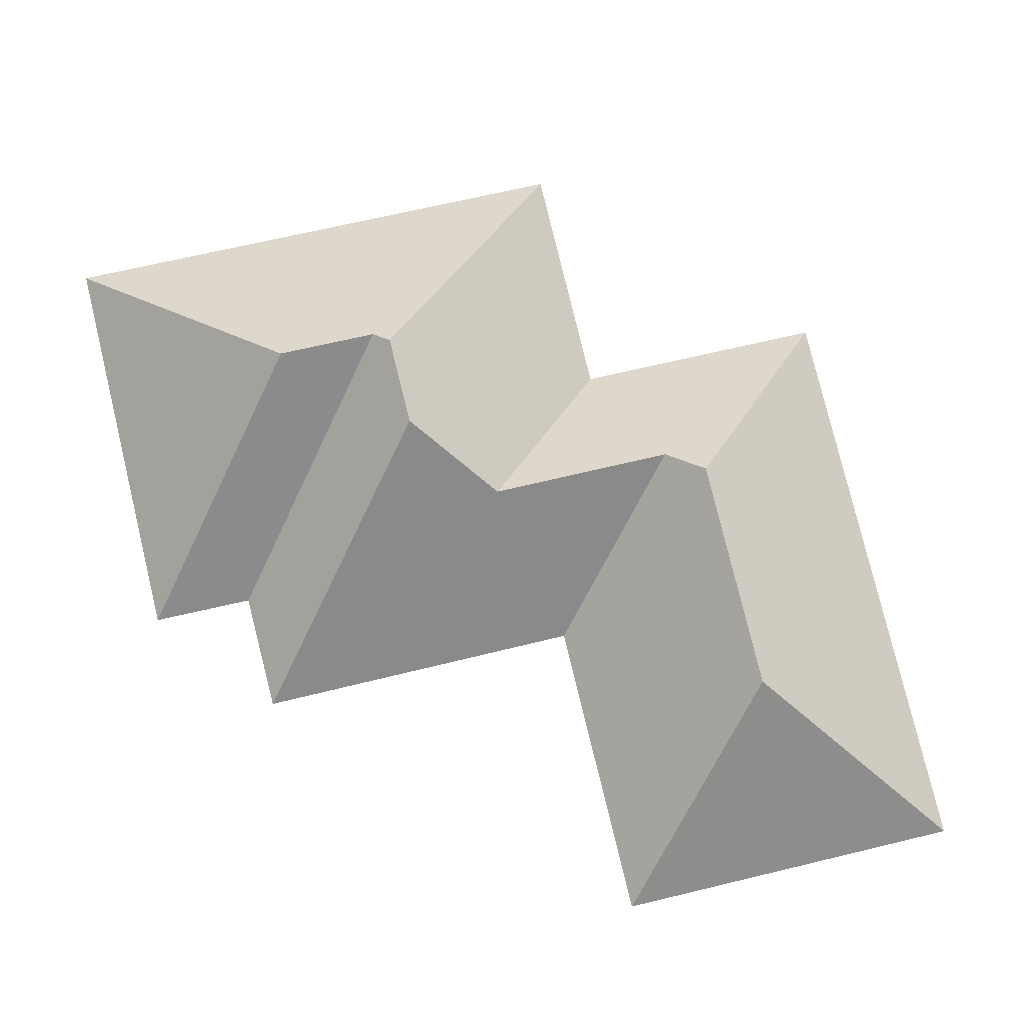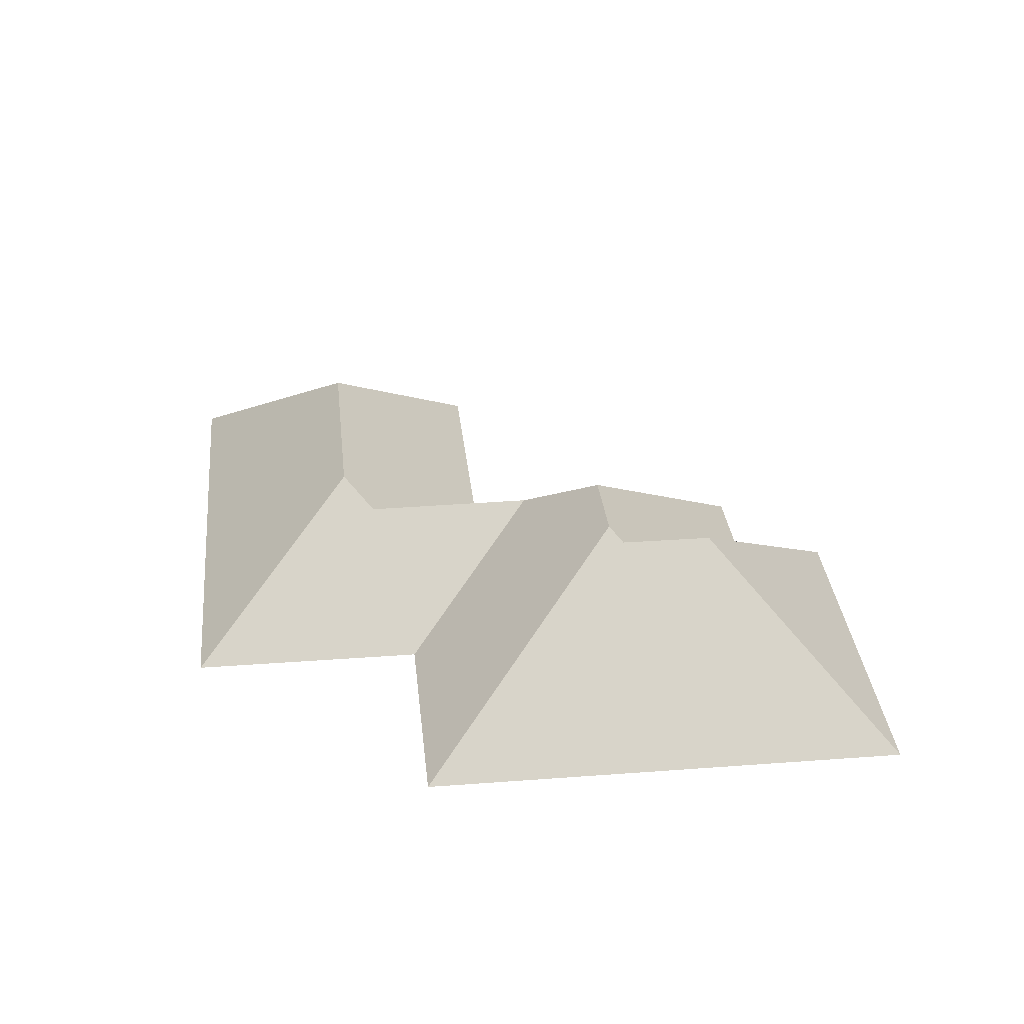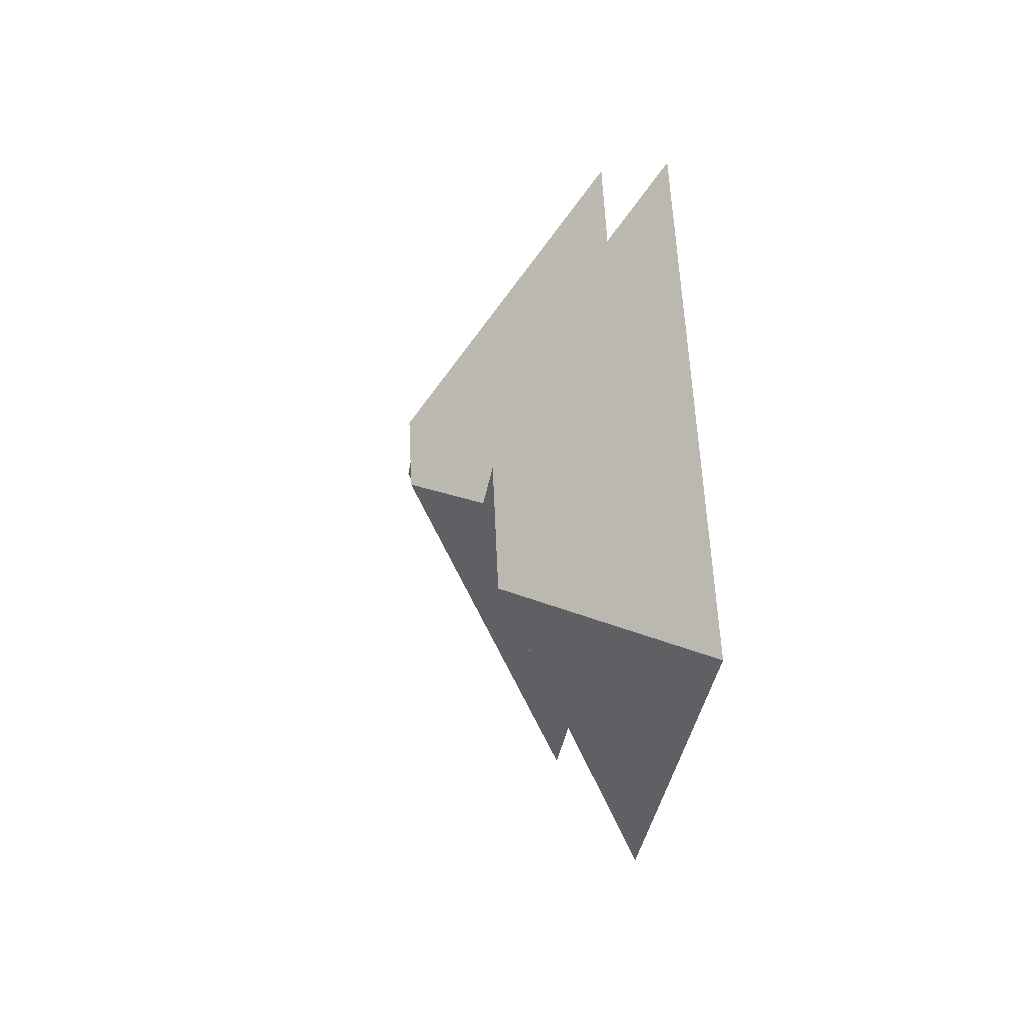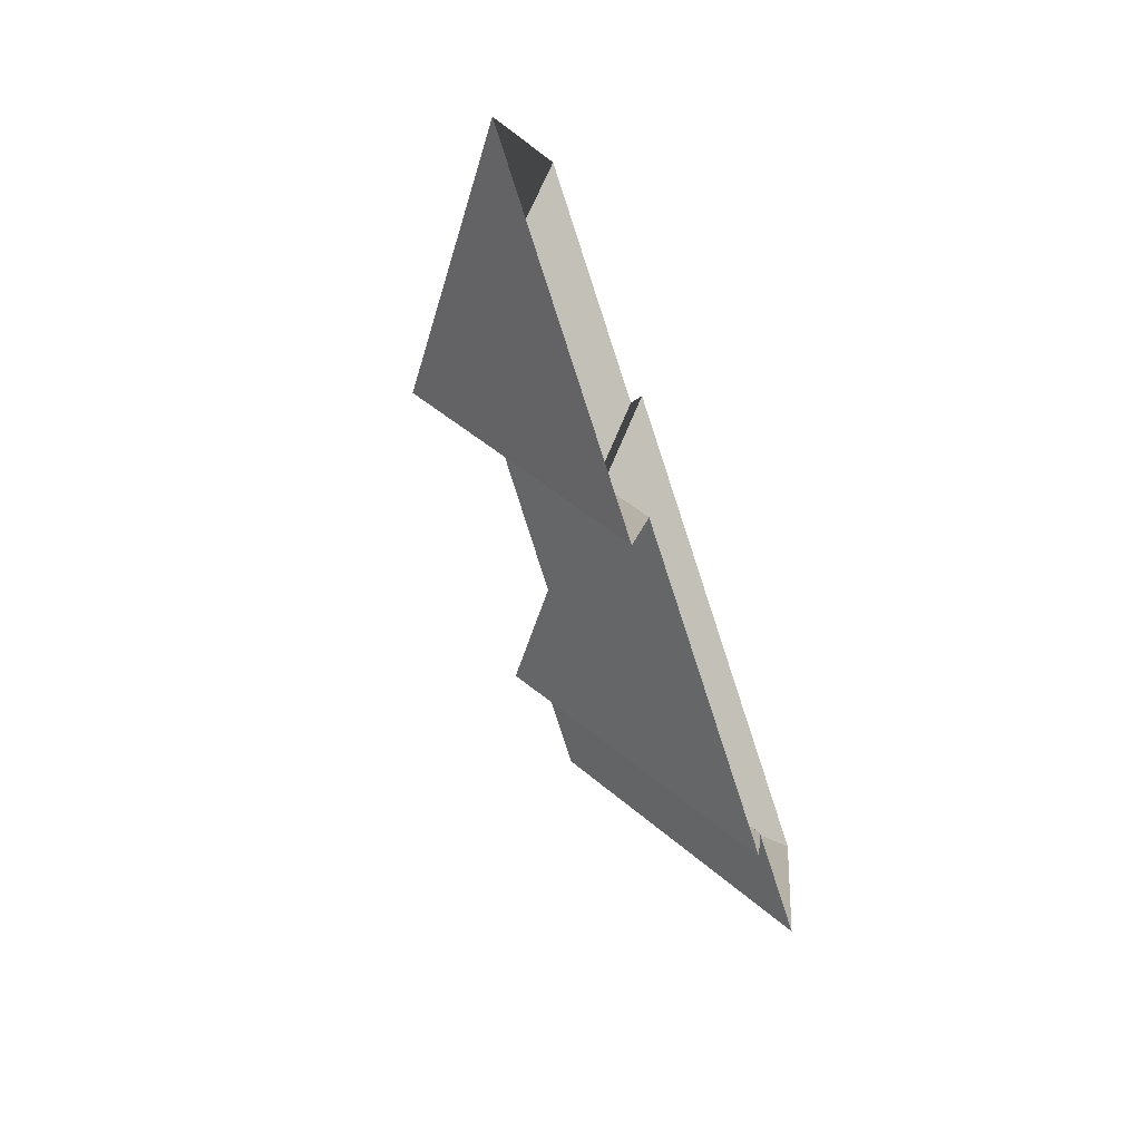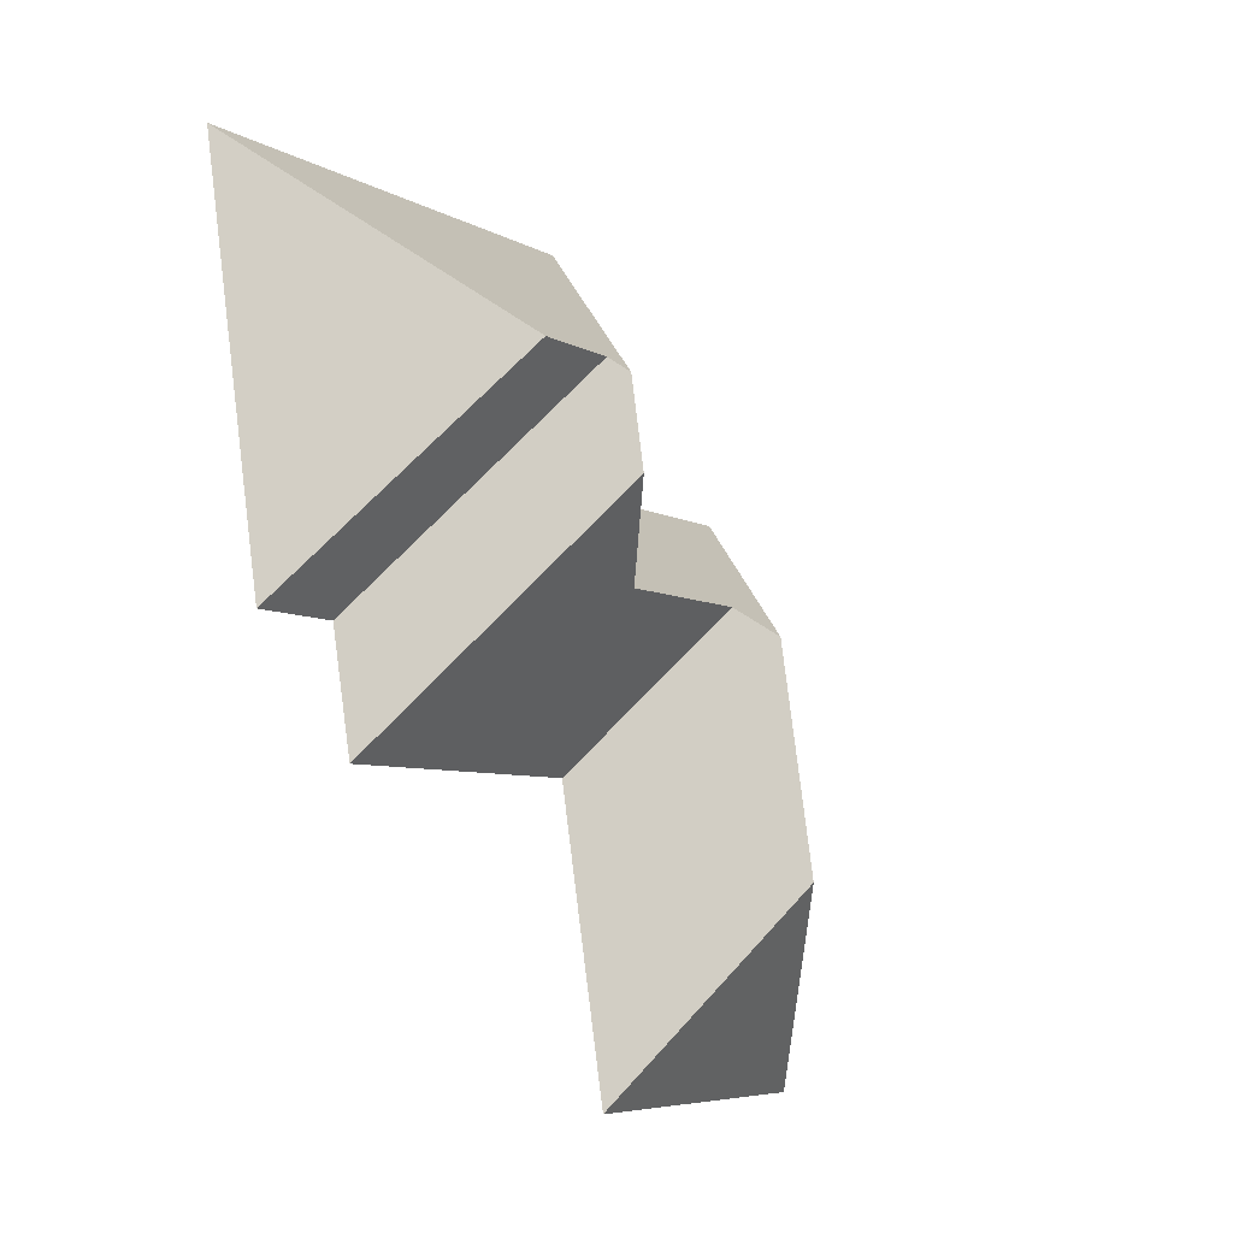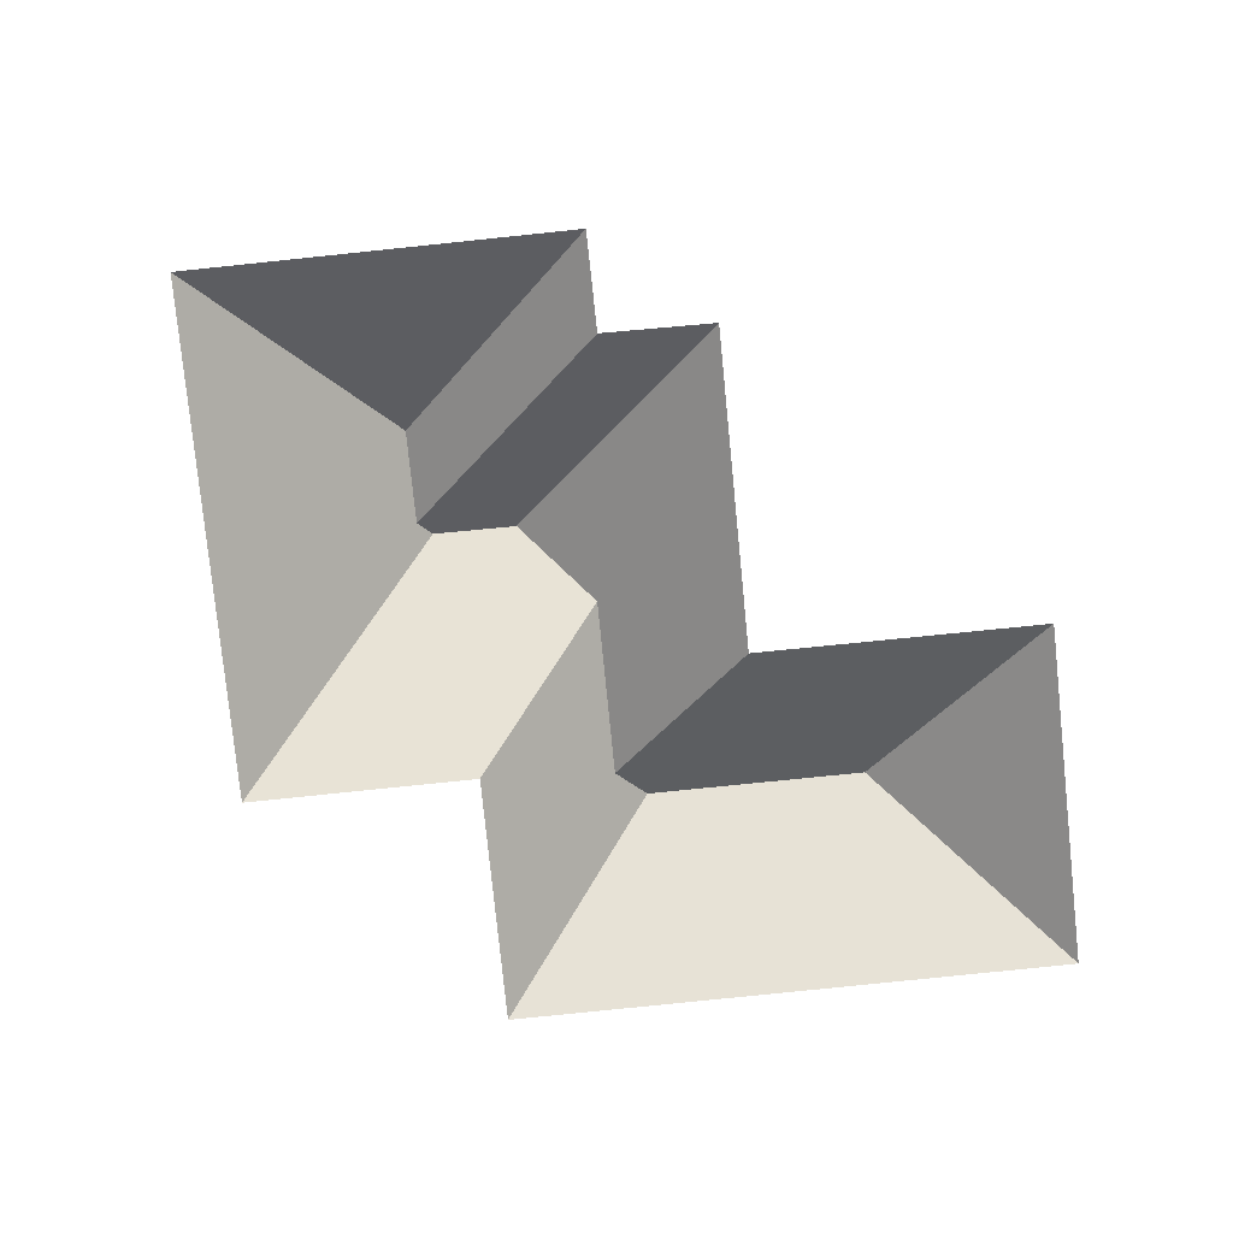
<metadata>
{"format":"obj","ext":"obj","renderer":"f3d","projection":"perspective","resolution":1024,"background":"white","views":[{"elev":-13.1,"azim":177.0,"up":"+Z"},{"elev":33.3,"azim":7.6,"up":"+Y"},{"elev":-23.2,"azim":-99.8,"up":"+Z"},{"elev":-71.6,"azim":-71.4,"up":"+Z"},{"elev":-21.8,"azim":121.5,"up":"+Z"},{"elev":-79.9,"azim":109.4,"up":"+Y"}]}
</metadata>
<code>
o BK39_500_017030_0023_roof
v 331.7 75 -201.2
v 365.9 75 -58.82
v 296 75 -192.9
v 285.3 75 -234.5
v 282.1 140 -109.7
v 247.2 140.1 -101.4
v 240.7 145 -105.2
v 232.9 144.8 -136.8
v 198.5 120.4 -157.9
v 169.7 75 -206.1
v 143.6 75 -313.2
v 178.6 75 -13.84
v 158.2 75 -98.77
v 133.3 120.2 -142.1
v 99.02 130.9 -232.7
v 119 131 -150.4
v 68.36 75 -77.19
v 18.88 75 -283.2
v 331.7 0 -201.2
v 365.9 0 -58.82
v 178.6 0 -13.84
v 158.2 0 -98.77
v 68.36 0 -77.19
v 18.88 0 -283.2
v 143.6 0 -313.2
v 169.7 0 -206.1
v 285.3 0 -234.5
v 296 0 -192.9
f 12 7 6 5 2
f 12 13 9 8 7
f 13 17 16 14 9
f 17 18 15 16
f 18 11 15
f 11 10 14 16 15
f 10 4 8 9 14
f 4 3 6 7 8
f 3 1 5 6
f 1 2 5

</code>
